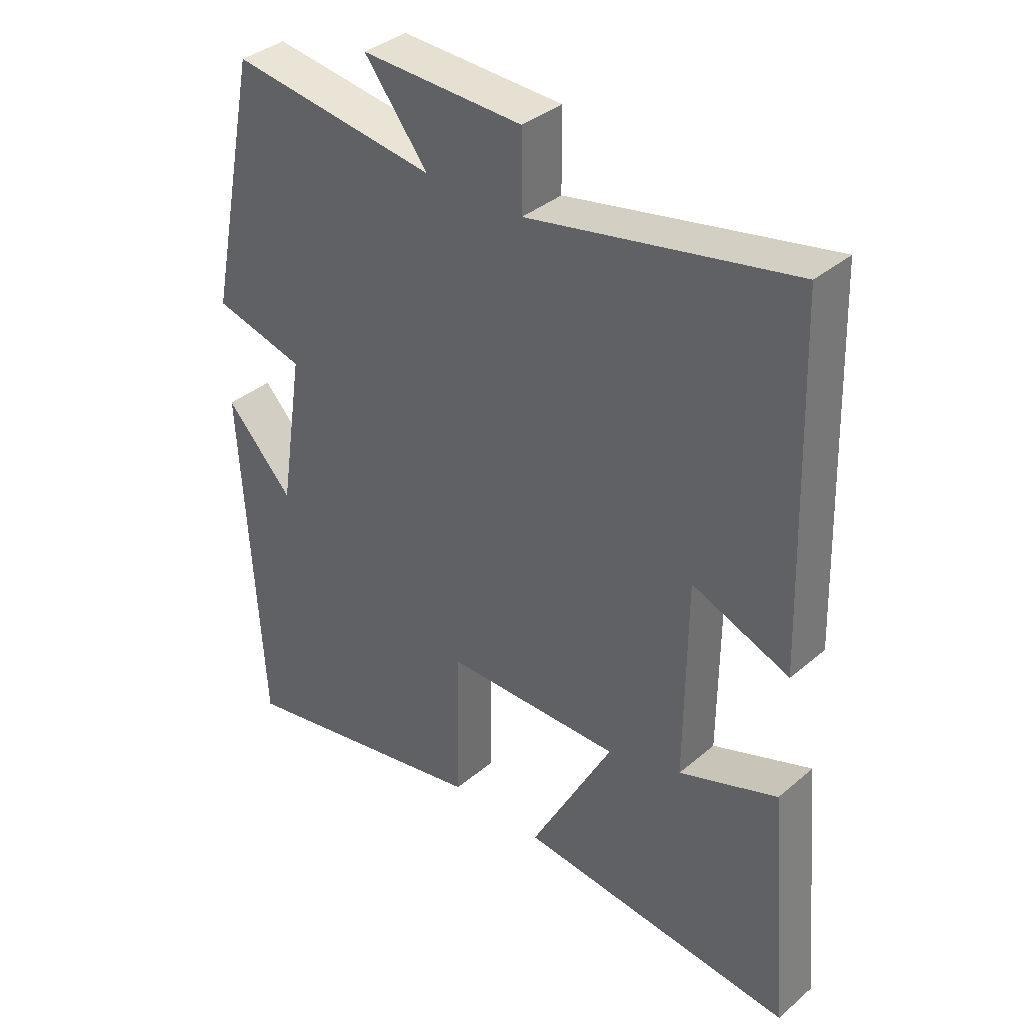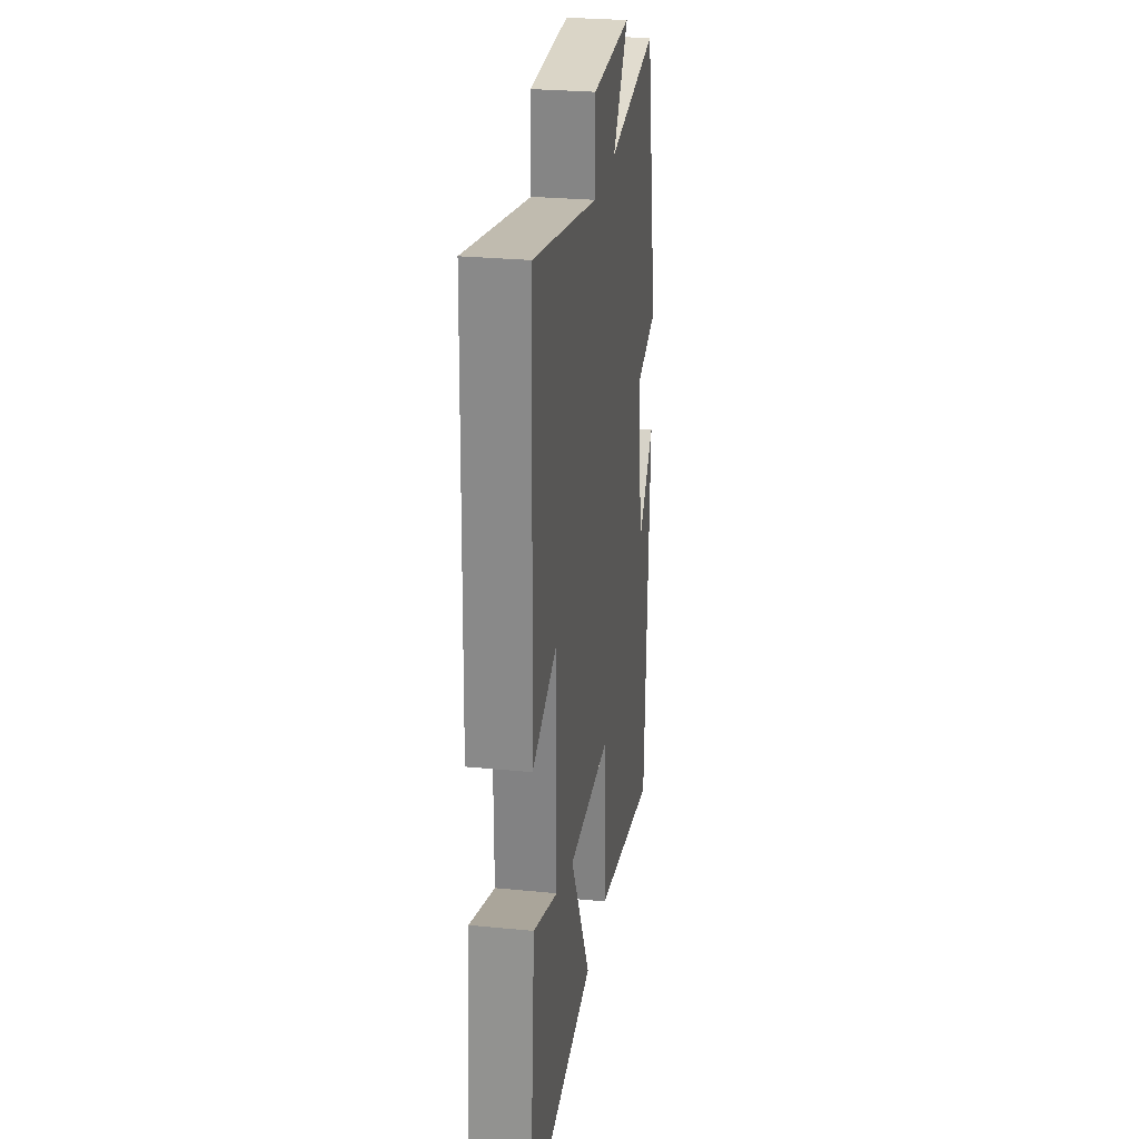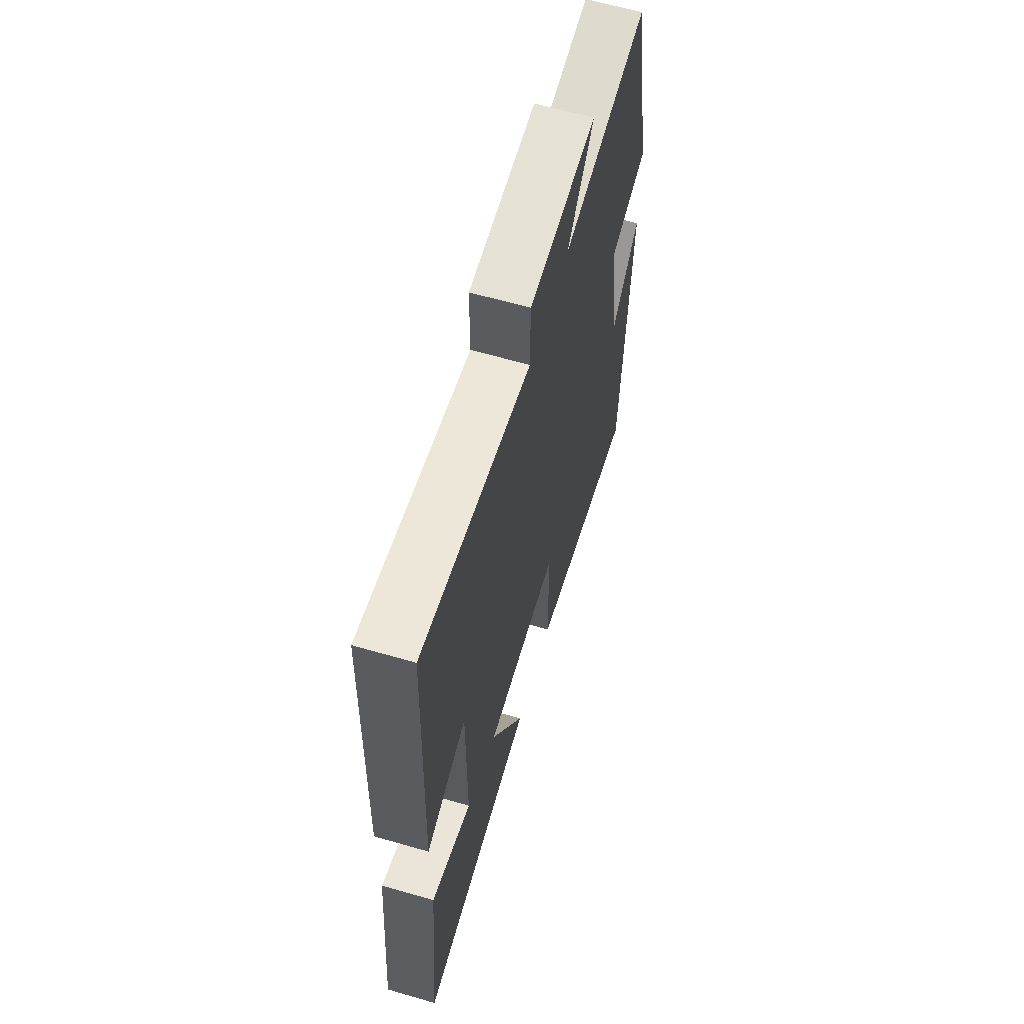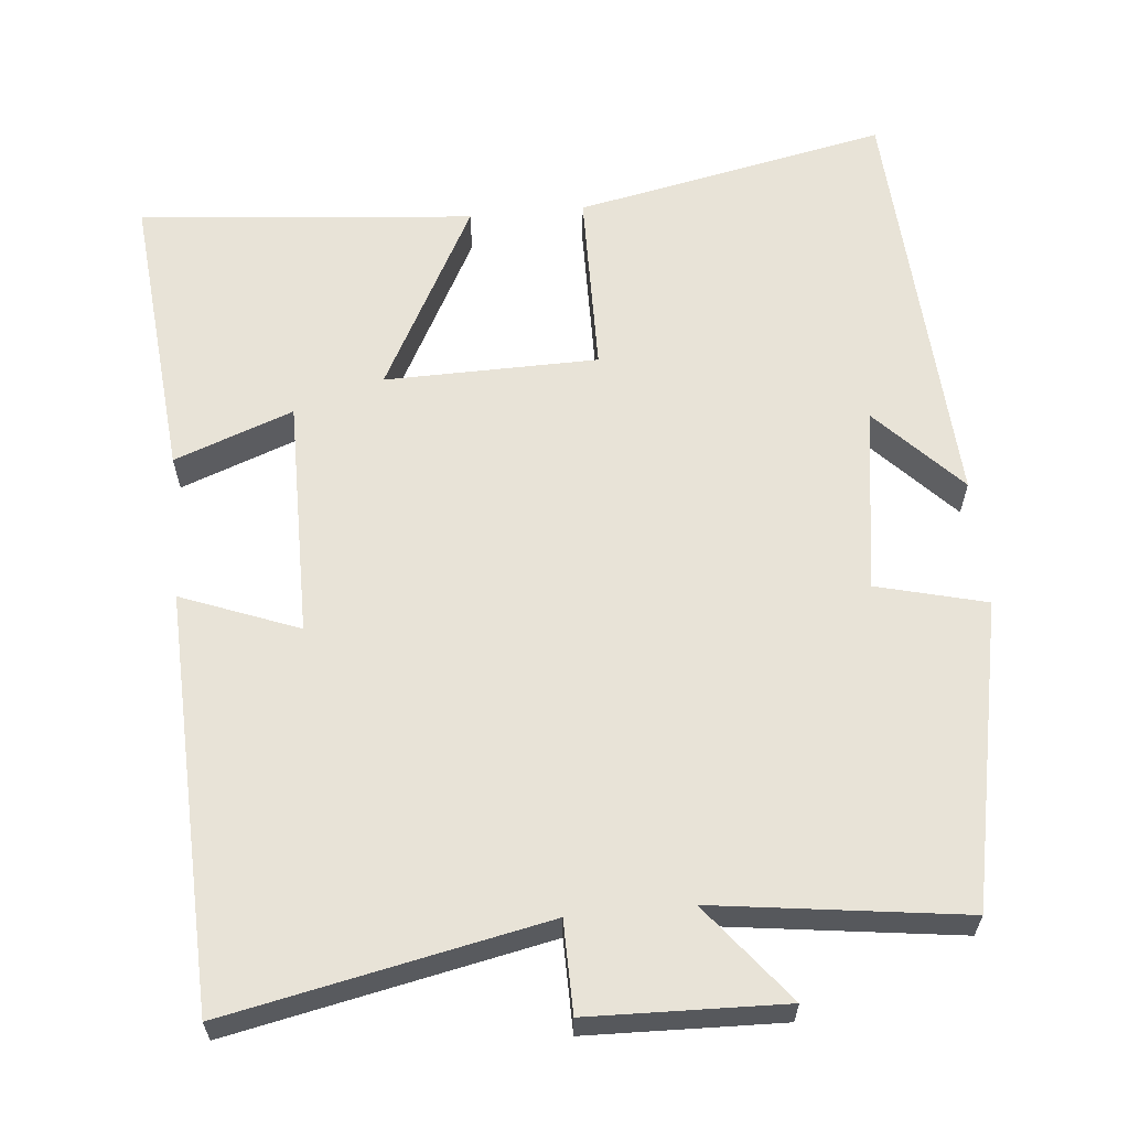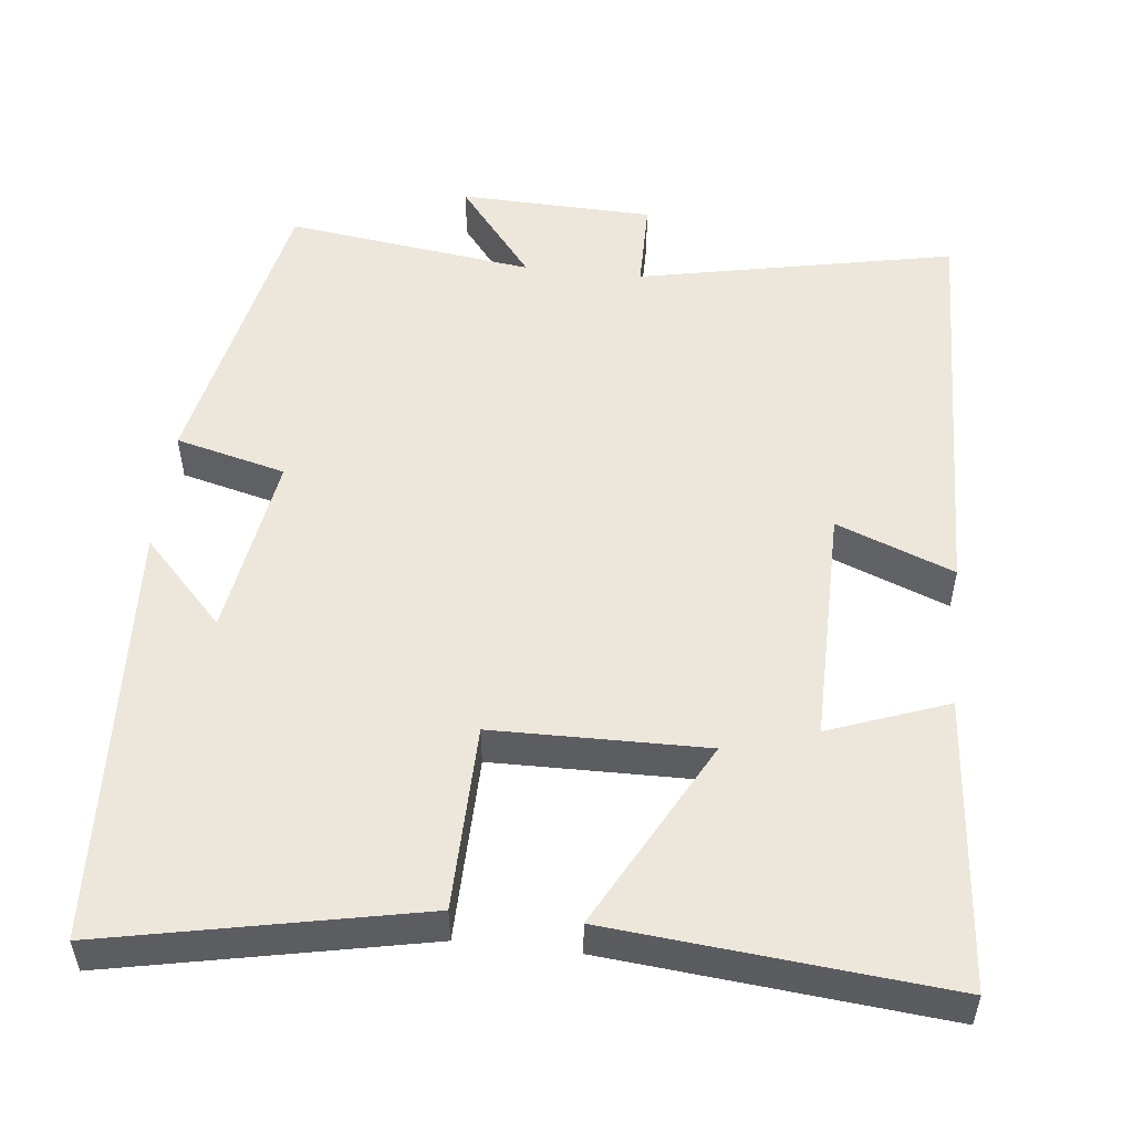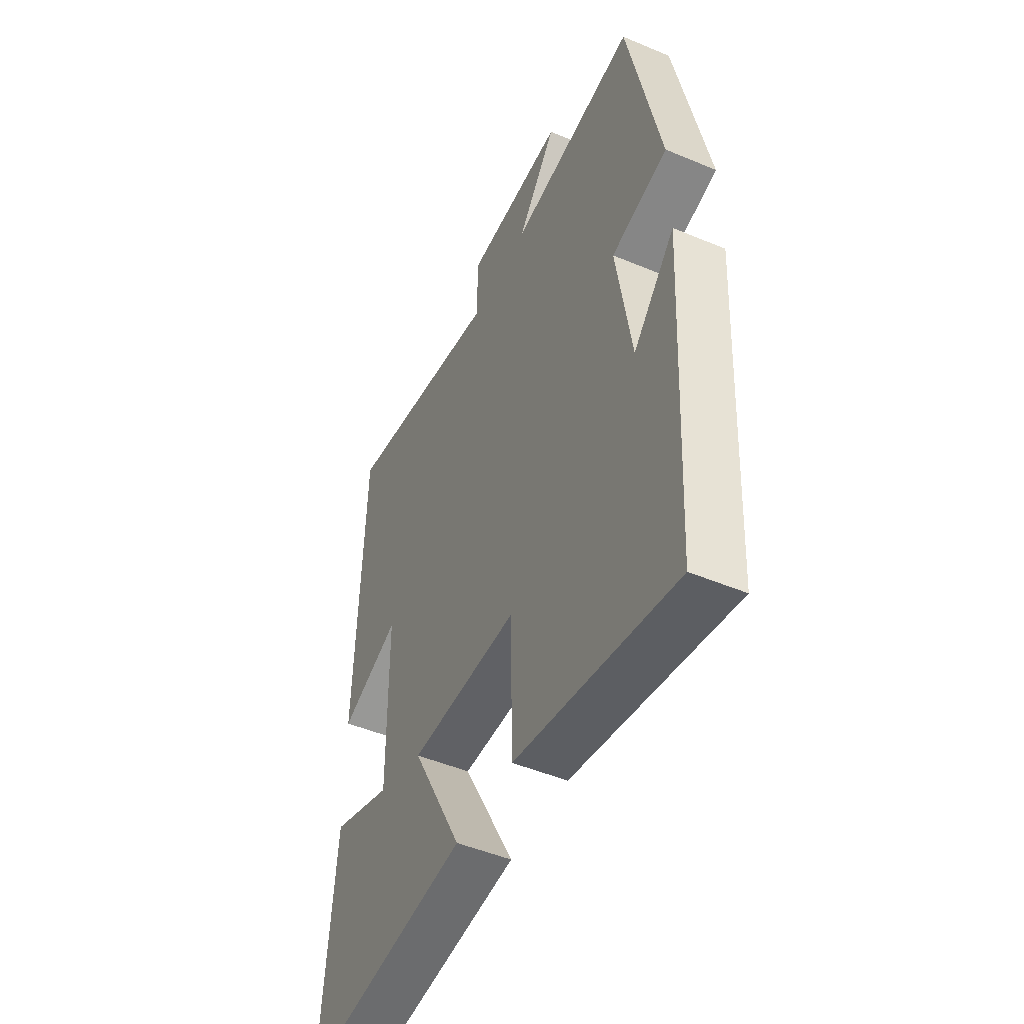
<metadata>
{"format":"obj","ext":"obj","renderer":"f3d","projection":"perspective","resolution":1024,"background":"white","views":[{"elev":36.9,"azim":-137.4,"up":"+Z"},{"elev":27.3,"azim":-81.4,"up":"+Z"},{"elev":63.2,"azim":-73.7,"up":"+Z"},{"elev":61.8,"azim":-5.5,"up":"+Y"},{"elev":52.5,"azim":-173.7,"up":"+Y"},{"elev":-48.6,"azim":64.9,"up":"+Z"}]}
</metadata>
<code>
v -0.534 0.07 -0.541
v -0.5 0.07 -0.157
v -0.344 0.07 -0.215
v -0.346 0.07 0.099
v -0.5 0.07 0.039
v -0.482 0.07 0.585
v -0.065 0.07 0.5
v -0.064 0.07 0.62
v 0.192 0.07 0.628
v 0.091 0.07 0.5
v 0.418 0.07 0.544
v 0.5 0.07 0.144
v 0.355 0.07 0.107
v 0.393 0.07 -0.137
v 0.5 0.07 -0.024
v 0.469 0.07 -0.584
v 0.058 0.07 -0.5
v 0.054 0.07 -0.256
v -0.226 0.07 -0.252
v -0.094 0.07 -0.5
v -0.534 0 -0.541
v -0.5 0 -0.157
v -0.344 0 -0.215
v -0.346 0 0.099
v -0.5 0 0.039
v -0.482 0 0.585
v -0.065 0 0.5
v -0.064 0 0.62
v 0.192 0 0.628
v 0.091 0 0.5
v 0.418 0 0.544
v 0.5 0 0.144
v 0.355 0 0.107
v 0.393 0 -0.137
v 0.5 0 -0.024
v 0.469 0 -0.584
v 0.058 0 -0.5
v 0.054 0 -0.256
v -0.226 0 -0.252
v -0.094 0 -0.5
f 19 20 1
f 16 17 18
f 14 15 16
f 14 16 18
f 13 14 18 19
f 10 11 12 13
f 7 8 9 10
f 7 10 13 19
f 4 5 6 7
f 3 4 7 19
f 1 2 3
f 1 3 19
f 21 40 39
f 38 37 36
f 36 35 34
f 38 36 34
f 39 38 34 33
f 33 32 31 30
f 30 29 28 27
f 39 33 30 27
f 27 26 25 24
f 39 27 24 23
f 23 22 21
f 39 23 21
f 1 21 22 2
f 2 22 23 3
f 3 23 24 4
f 4 24 25 5
f 5 25 26 6
f 6 26 27 7
f 7 27 28 8
f 8 28 29 9
f 9 29 30 10
f 10 30 31 11
f 11 31 32 12
f 12 32 33 13
f 13 33 34 14
f 14 34 35 15
f 15 35 36 16
f 16 36 37 17
f 17 37 38 18
f 18 38 39 19
f 19 39 40 20
f 20 40 21 1

</code>
